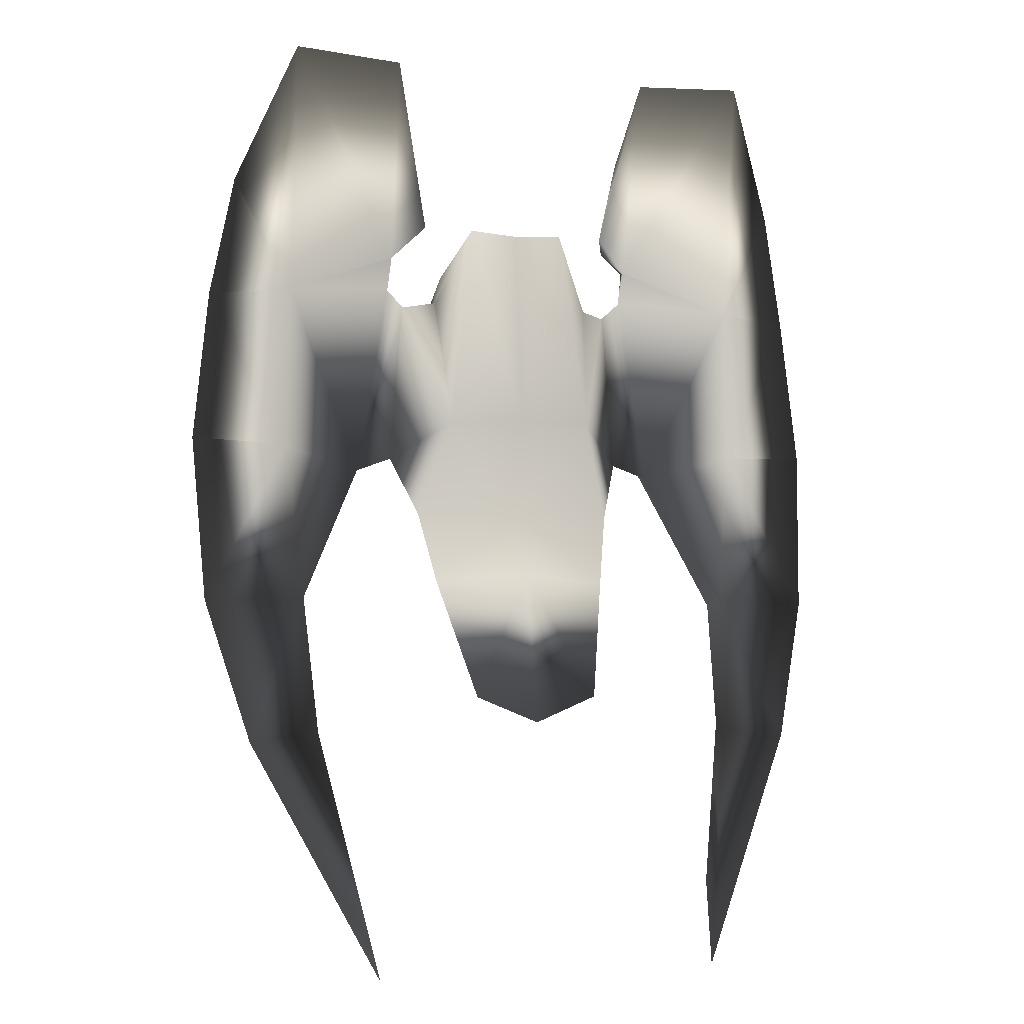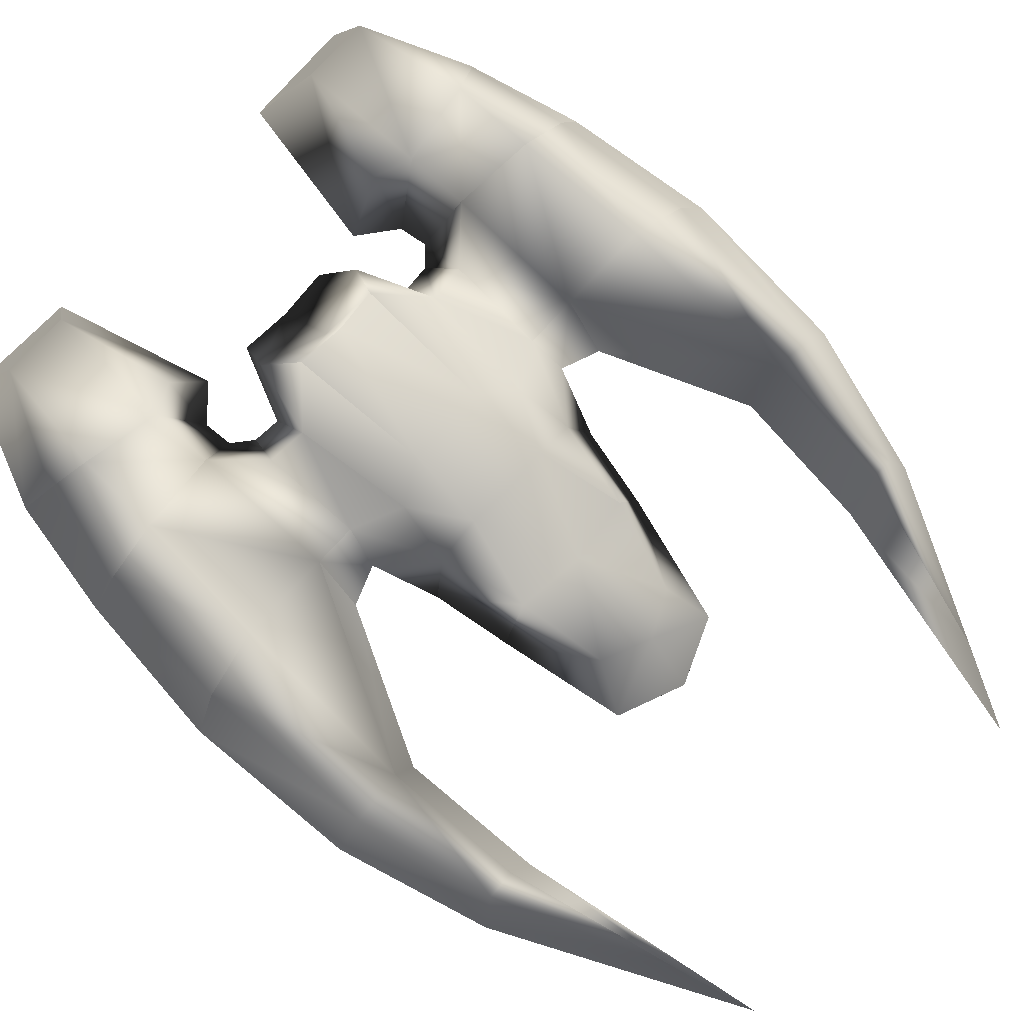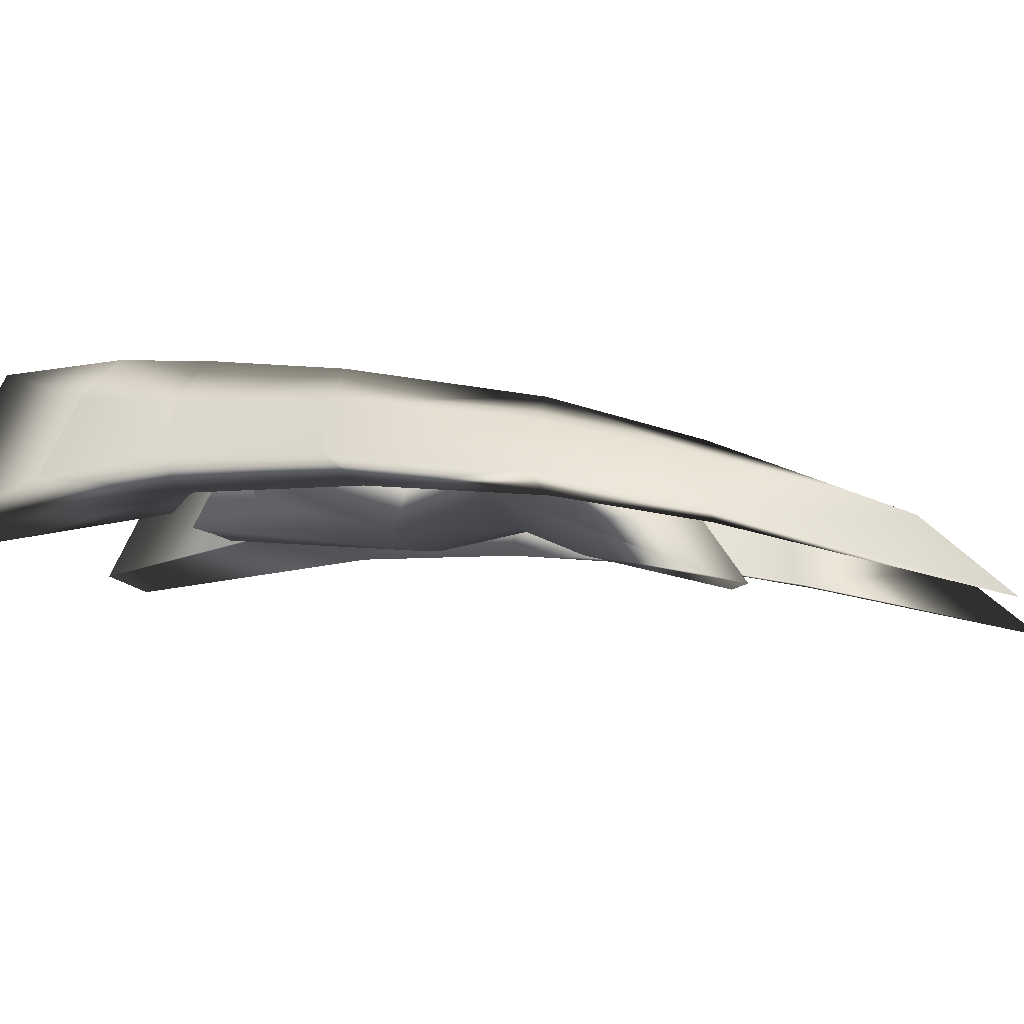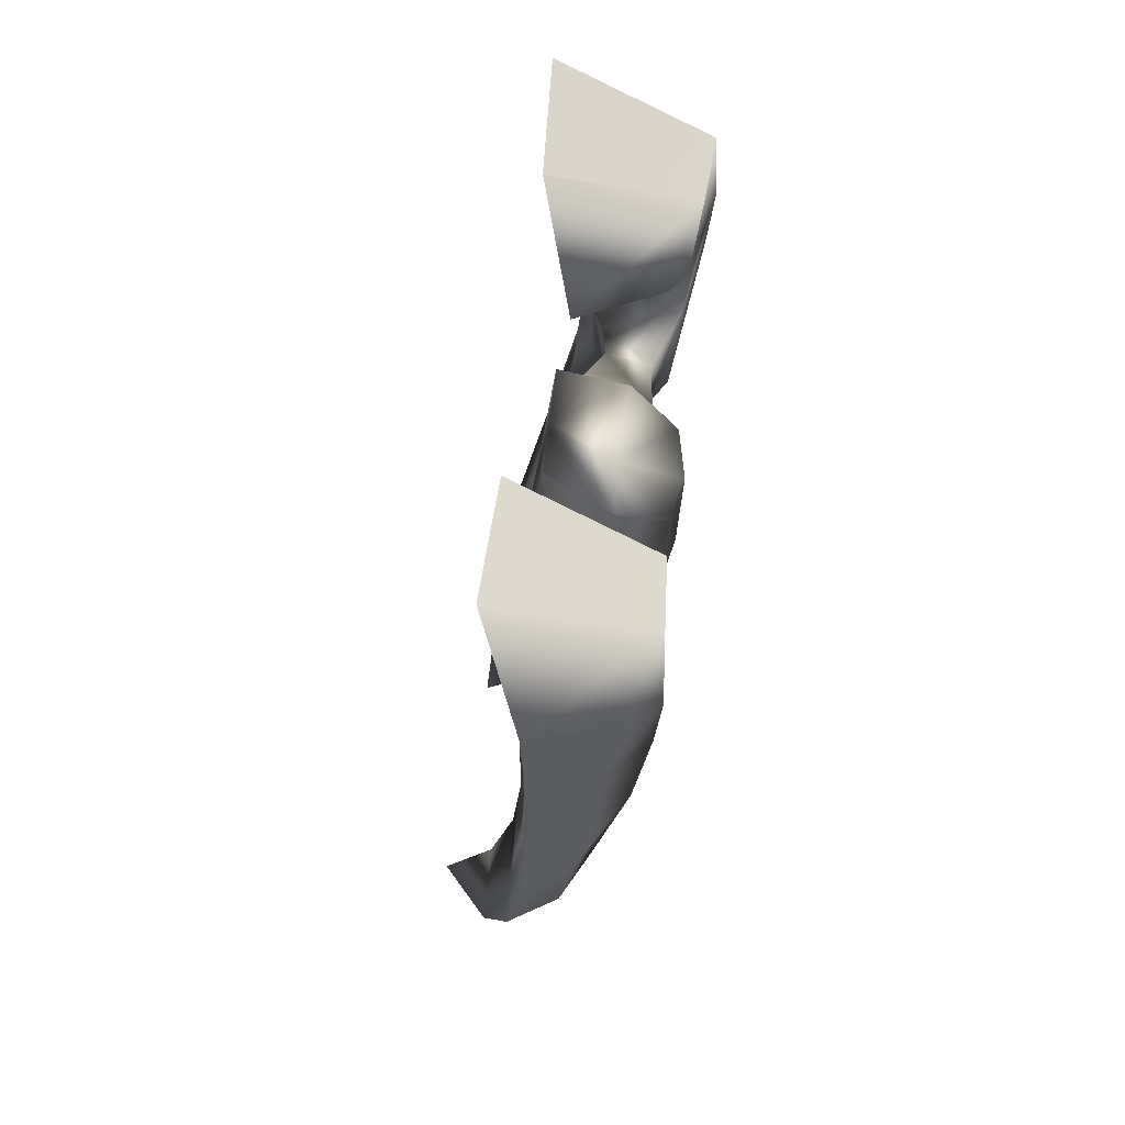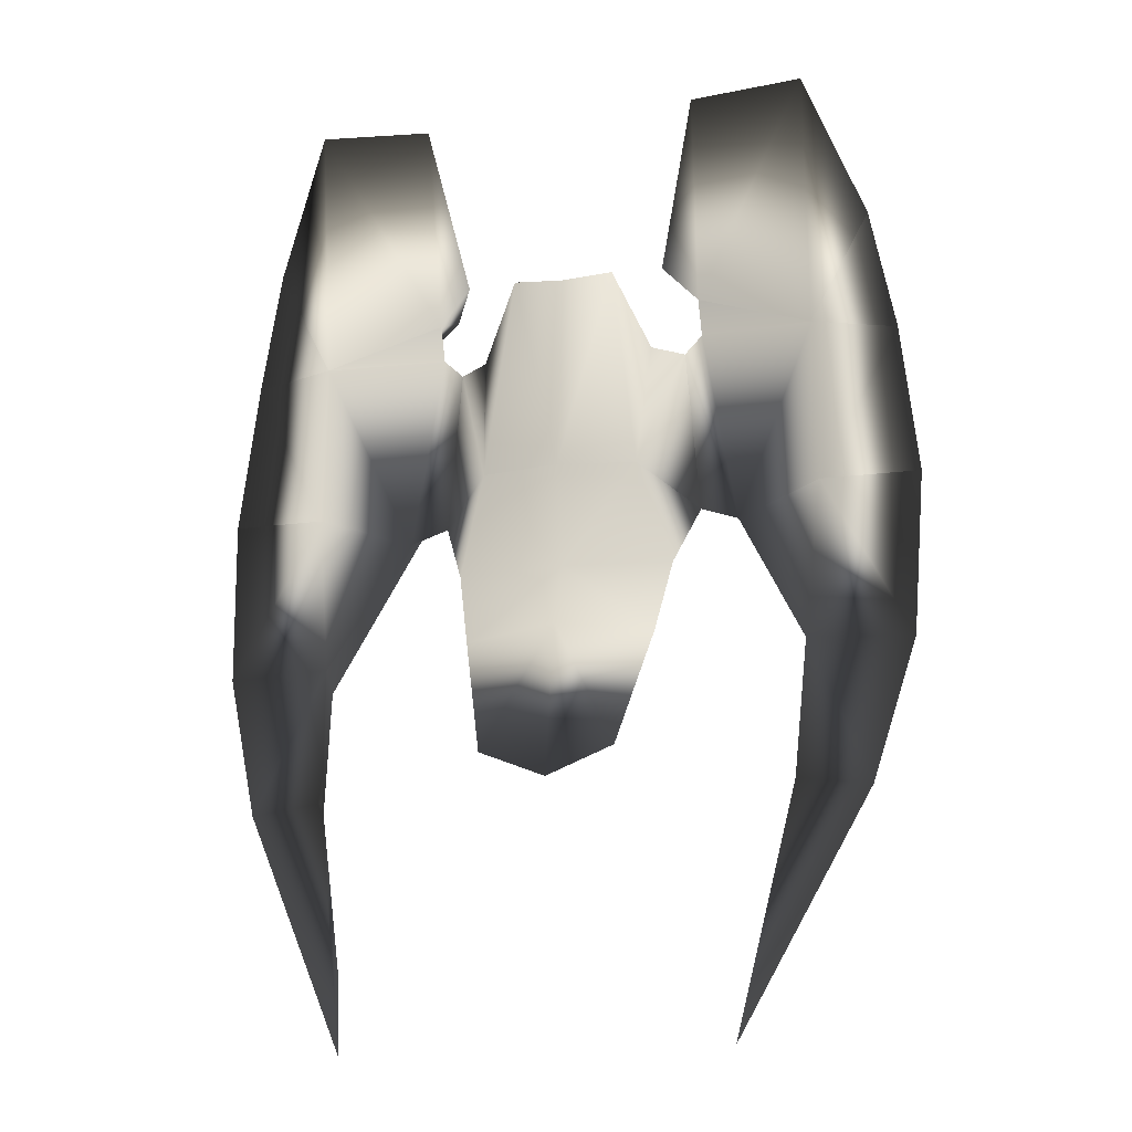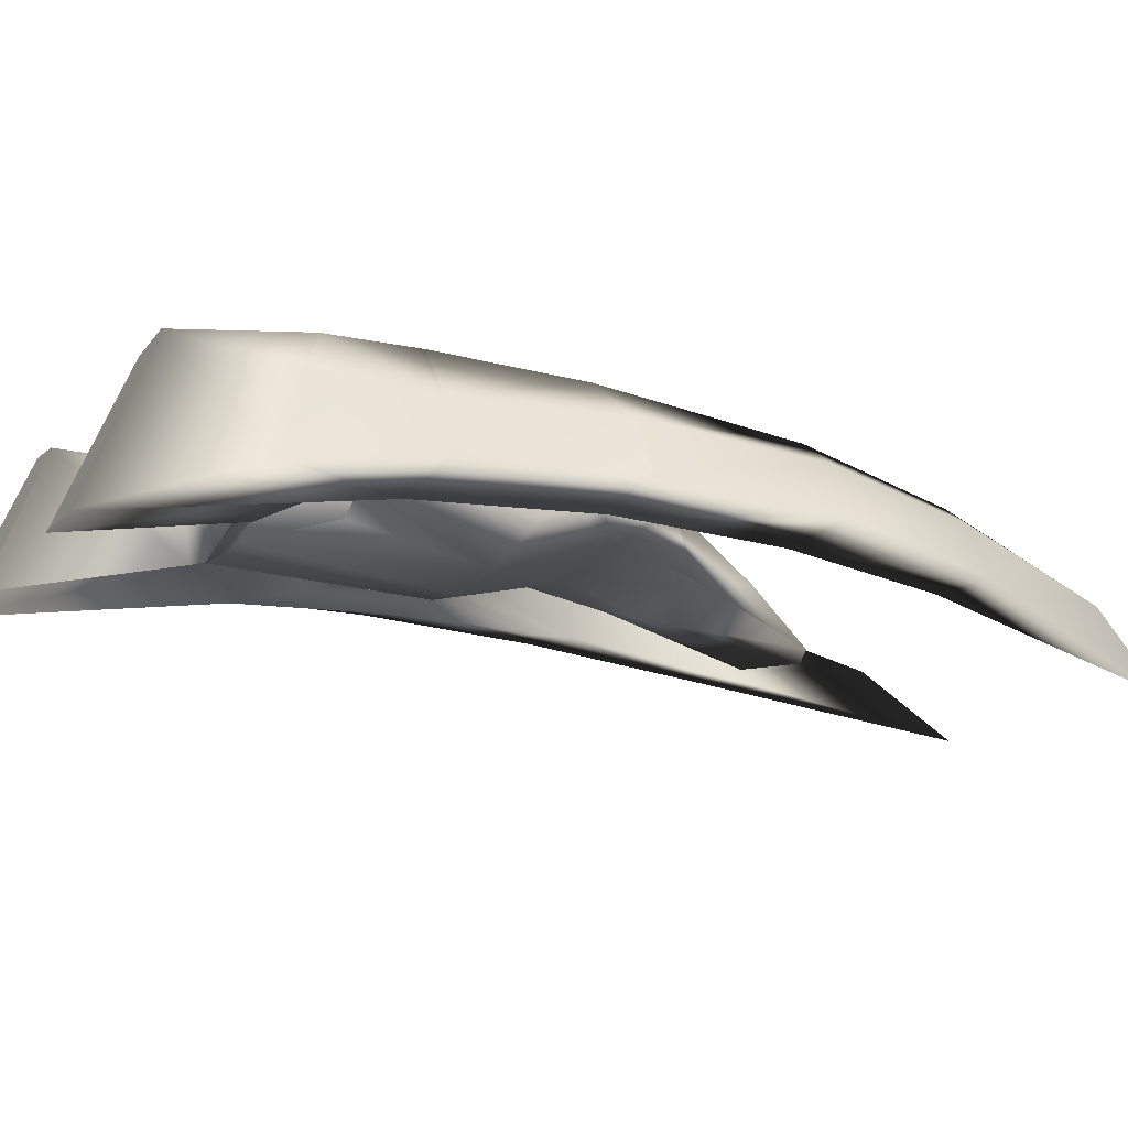
<metadata>
{"format":"obj","ext":"obj","renderer":"f3d","projection":"perspective","resolution":1024,"background":"white","views":[{"elev":-3.7,"azim":159.3,"up":"+Y"},{"elev":75.3,"azim":-47.4,"up":"+Z"},{"elev":-8.0,"azim":-75.4,"up":"+Z"},{"elev":66.1,"azim":-83.5,"up":"+Y"},{"elev":-17.0,"azim":-164.9,"up":"+Y"},{"elev":-10.4,"azim":-111.8,"up":"+Z"}]}
</metadata>
<code>
o al-01.001
v 0.5615 2.575 -0.07129
v 0.8583 0.254 -0.2229
v 0 0.27 -0.3221
v 0 2.537 -0.0774
v 1.193 -0.8141 0.03652
v 0 -0.8196 -0.116
v 1.035 -1.631 -0.2014
v 0 -1.539 -0.4263
v 0.5063 1.673 1.17
v 0 1.597 1.282
v 0 0.1046 1.251
v 0.4413 0.1342 1.152
v 0 -0.7539 1.01
v 0.4923 -0.7019 0.9056
v 0 -1.698 0.5852
v 0.7316 -1.598 0.5188
v 0 1.864 0.5951
v 0.7147 2.106 0.6515
v 0 -2.739 -0.03257
v 0 -3.256 -0.77
v 0.7239 -2.962 -0.7468
v 0.5158 -2.496 -0.1133
v 0.9477 -0.6831 0.6115
v 1.446 -0.1522 0.3413
v 1.374 0.2016 0.7016
v 3.684 1.673 0.1577
v 3.383 1.624 0.7034
v 3.55 0.06167 0.6284
v 3.874 -0.003563 0.1054
v 3.446 -1.863 0.4041
v 3.765 -1.854 -0.1171
v 0.8535 -0.07409 0.8561
v 0.9886 1.227 0.8725
v 1.293 1.671 0.3433
v 0.9602 1.708 0.1283
v 1.405 1.274 0.8162
v 1.861 -0.3047 0.3089
v 1.867 0.1343 0.9927
v 1.893 1.688 1.09
v 1.497 1.86 0.3008
v 2.776 1.749 -0.04714
v 2.812 -0.05496 -0.05052
v 2.579 3.775 1.244
v 2.791 4.514 -0.3571
v 1.544 4.454 -0.3043
v 1.841 3.787 1.191
v 2.859 0.1277 1.072
v 2.773 1.583 1.241
v 2.896 -1.858 0.6995
v 2.636 -1.819 -0.1866
v 1.888 2.383 1.108
v 1.495 2.223 0.1414
v 1.538 2.588 0.9276
v 1.119 2.586 0.005246
v 2.748 2.498 1.297
v 3.42 3.006 0.05613
v 3.149 2.704 0.8727
v 3.318 -3.453 -0.4709
v 3.09 -3.324 0.07993
v 2.306 -5.176 -0.4413
v 2.01 -6.055 -1.19
v 2.535 -3.352 -0.4807
v 2.789 -3.323 0.2487
v -0.8583 0.254 -0.2229
v -0.5615 2.575 -0.07129
v -1.193 -0.8141 0.03652
v -1.035 -1.631 -0.2014
v -0.5063 1.673 1.17
v -0.4413 0.1342 1.152
v -0.4923 -0.7019 0.9056
v -0.7316 -1.598 0.5188
v -0.7147 2.106 0.6515
v -0.7239 -2.962 -0.7468
v -0.5158 -2.496 -0.1133
v -0.9477 -0.6831 0.6115
v -1.446 -0.1522 0.3413
v -1.374 0.2016 0.7016
v -3.55 0.06167 0.6284
v -3.383 1.624 0.7034
v -3.684 1.673 0.1577
v -3.874 -0.003564 0.1054
v -3.446 -1.863 0.4041
v -3.765 -1.854 -0.1171
v -0.8535 -0.07409 0.8561
v -0.9886 1.227 0.8725
v -1.293 1.671 0.3433
v -0.9602 1.708 0.1283
v -1.405 1.274 0.8162
v -1.861 -0.3047 0.3089
v -1.867 0.1343 0.9927
v -1.497 1.86 0.3008
v -1.893 1.688 1.09
v -2.812 -0.05496 -0.05052
v -2.776 1.749 -0.04714
v -1.544 4.454 -0.3043
v -2.791 4.514 -0.3571
v -2.579 3.775 1.244
v -1.841 3.787 1.191
v -2.859 0.1277 1.072
v -2.773 1.583 1.241
v -2.896 -1.858 0.6995
v -2.636 -1.819 -0.1866
v -1.495 2.223 0.1414
v -1.888 2.383 1.108
v -1.538 2.588 0.9276
v -1.119 2.586 0.005245
v -2.748 2.498 1.297
v -3.149 2.704 0.8727
v -3.42 3.006 0.05613
v -2.306 -5.176 -0.4413
v -3.09 -3.324 0.07993
v -3.318 -3.453 -0.4709
v -2.01 -6.055 -1.19
v -2.789 -3.323 0.2487
v -2.535 -3.352 -0.4807
f 1 3 4
f 2 6 3
f 7 6 5
f 10 12 9
f 13 12 11
f 14 15 16
f 4 18 1
f 19 21 22
f 16 5 23
f 23 24 25
f 26 28 29
f 29 30 31
f 9 17 10
f 32 14 23
f 33 12 32
f 34 2 35
f 33 34 35
f 33 25 36
f 24 38 25
f 40 36 39
f 36 38 39
f 41 37 40
f 37 34 40
f 44 46 43
f 38 48 39
f 49 37 50
f 21 8 7
f 22 15 19
f 22 7 16
f 33 18 9
f 51 40 39
f 46 54 53
f 39 55 51
f 57 26 56
f 44 52 45
f 27 47 28
f 58 60 61
f 31 42 29
f 56 43 57
f 26 42 41
f 28 49 30
f 55 27 57
f 59 31 30
f 63 50 62
f 58 50 31
f 59 49 63
f 60 62 61
f 51 43 46
f 53 52 51
f 3 65 4
f 6 64 3
f 67 6 8
f 10 69 11
f 13 69 70
f 15 70 71
f 4 72 17
f 73 19 74
f 66 71 75
f 76 75 77
f 78 80 81
f 82 81 83
f 17 68 10
f 70 84 75
f 69 85 84
f 64 86 87
f 86 85 87
f 85 77 84
f 76 90 89
f 91 88 86
f 90 88 92
f 94 89 93
f 86 89 91
f 96 98 95
f 90 100 99
f 89 101 102
f 8 73 67
f 15 74 19
f 67 74 71
f 72 85 68
f 91 104 92
f 98 106 95
f 92 107 100
f 108 80 79
f 96 103 94
f 79 99 100
f 110 112 113
f 83 93 102
f 109 97 96
f 93 80 94
f 78 101 99
f 107 79 100
f 83 111 82
f 114 102 101
f 102 112 83
f 111 101 82
f 110 115 114
f 97 104 98
f 103 105 104
f 35 1 18
f 16 23 14
f 5 2 24
f 23 25 32
f 42 50 37
f 47 38 49
f 2 1 35
f 41 44 56
f 56 26 41
f 58 61 62
f 59 63 60
f 41 40 52
f 55 57 43
f 45 52 54
f 46 53 51
f 87 72 65
f 71 70 75
f 66 76 64
f 75 84 77
f 93 89 102
f 99 101 90
f 64 87 65
f 94 109 96
f 109 94 80
f 112 115 113
f 111 110 114
f 94 103 91
f 107 97 108
f 95 106 103
f 98 104 105
f 1 2 3
f 2 5 6
f 7 8 6
f 10 11 12
f 13 14 12
f 14 13 15
f 4 17 18
f 19 20 21
f 16 7 5
f 23 5 24
f 26 27 28
f 29 28 30
f 9 18 17
f 32 12 14
f 33 9 12
f 34 24 2
f 33 36 34
f 33 32 25
f 24 37 38
f 40 34 36
f 36 25 38
f 41 42 37
f 37 24 34
f 44 45 46
f 38 47 48
f 49 38 37
f 21 20 8
f 22 16 15
f 22 21 7
f 33 35 18
f 51 52 40
f 46 45 54
f 39 48 55
f 57 27 26
f 44 41 52
f 27 48 47
f 58 59 60
f 31 50 42
f 56 44 43
f 26 29 42
f 28 47 49
f 55 48 27
f 59 58 31
f 63 49 50
f 58 62 50
f 59 30 49
f 60 63 62
f 51 55 43
f 53 54 52
f 3 64 65
f 6 66 64
f 67 66 6
f 10 68 69
f 13 11 69
f 15 13 70
f 4 65 72
f 73 20 19
f 66 67 71
f 76 66 75
f 78 79 80
f 82 78 81
f 17 72 68
f 70 69 84
f 69 68 85
f 64 76 86
f 86 88 85
f 85 88 77
f 76 77 90
f 91 92 88
f 90 77 88
f 94 91 89
f 86 76 89
f 96 97 98
f 90 92 100
f 89 90 101
f 8 20 73
f 15 71 74
f 67 73 74
f 72 87 85
f 91 103 104
f 98 105 106
f 92 104 107
f 108 109 80
f 96 95 103
f 79 78 99
f 110 111 112
f 83 81 93
f 109 108 97
f 93 81 80
f 78 82 101
f 107 108 79
f 83 112 111
f 114 115 102
f 102 115 112
f 111 114 101
f 110 113 115
f 97 107 104
f 103 106 105

</code>
